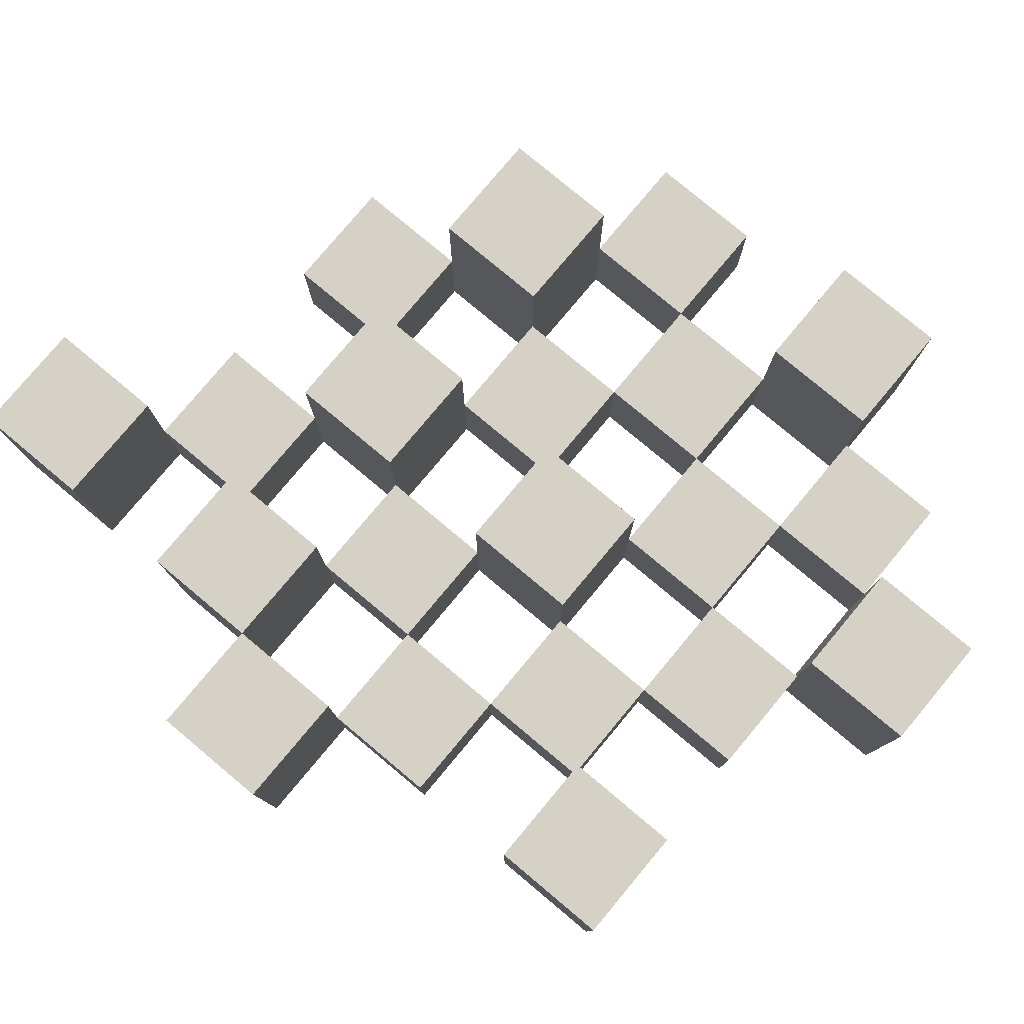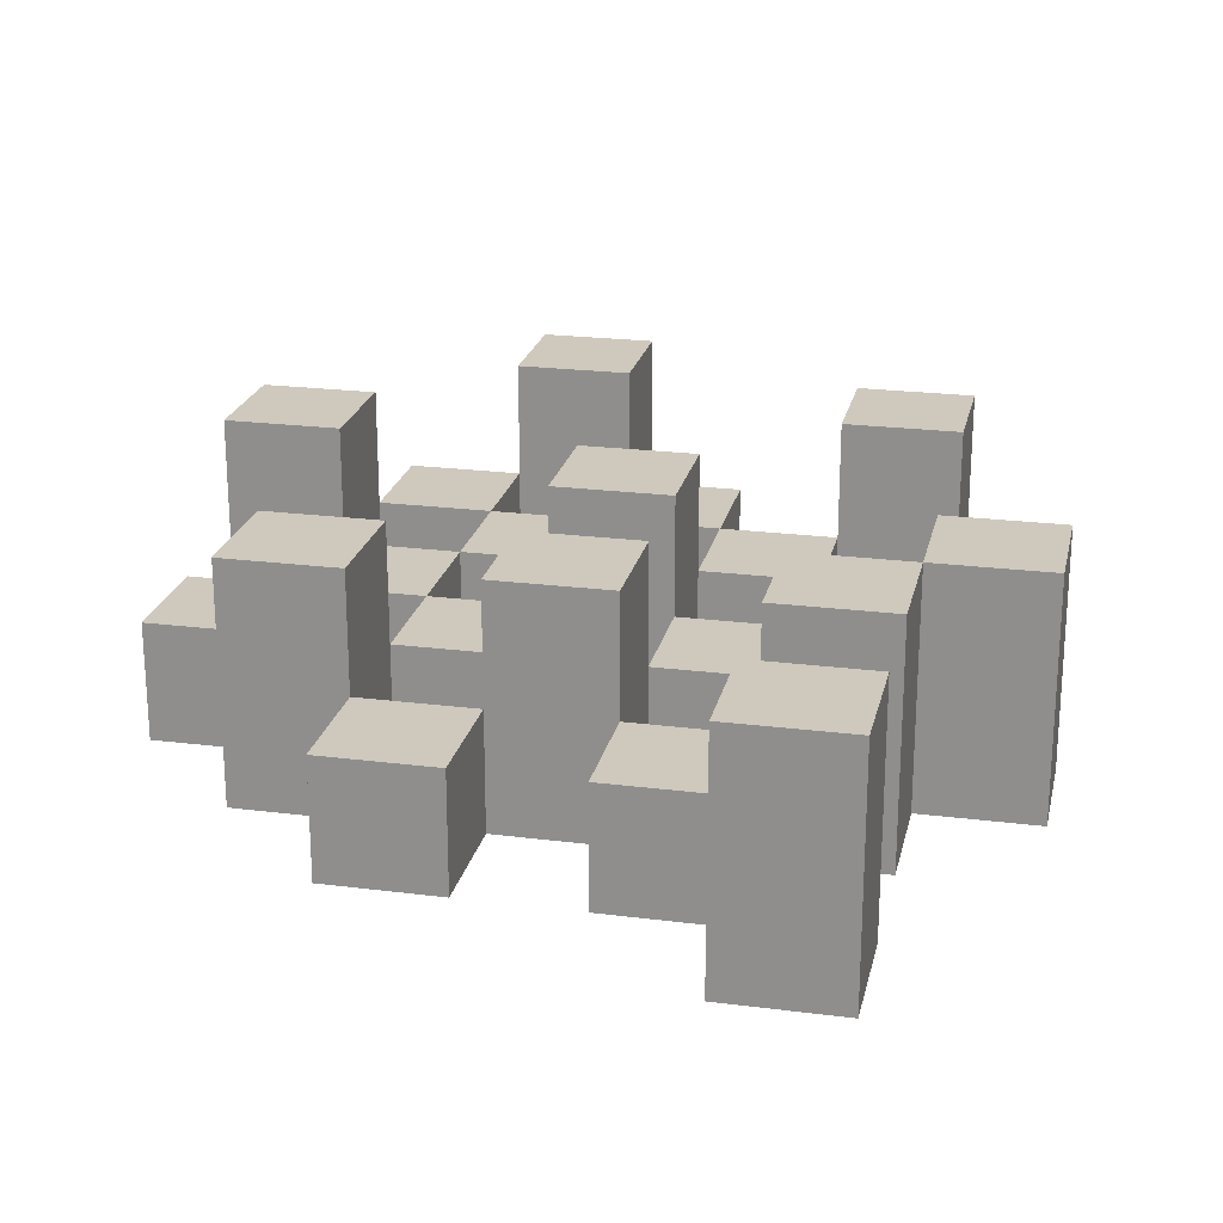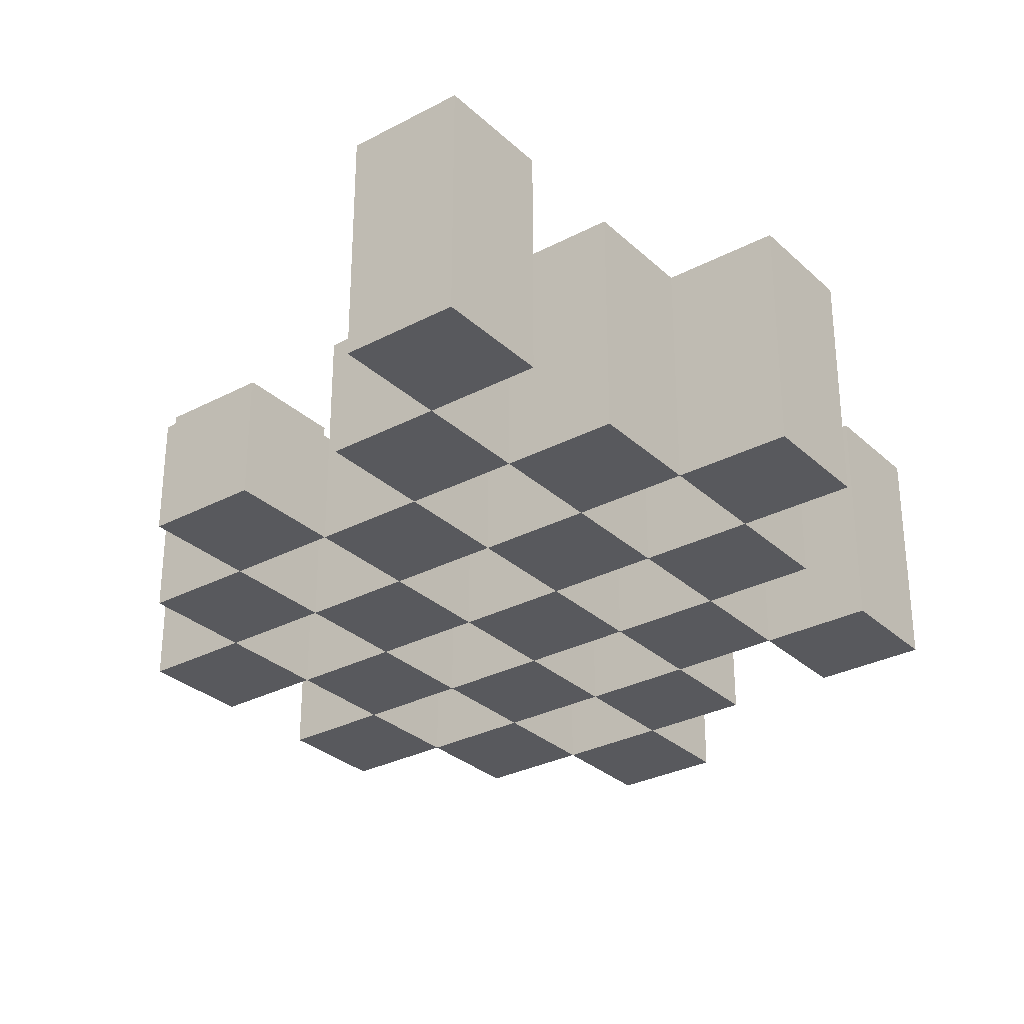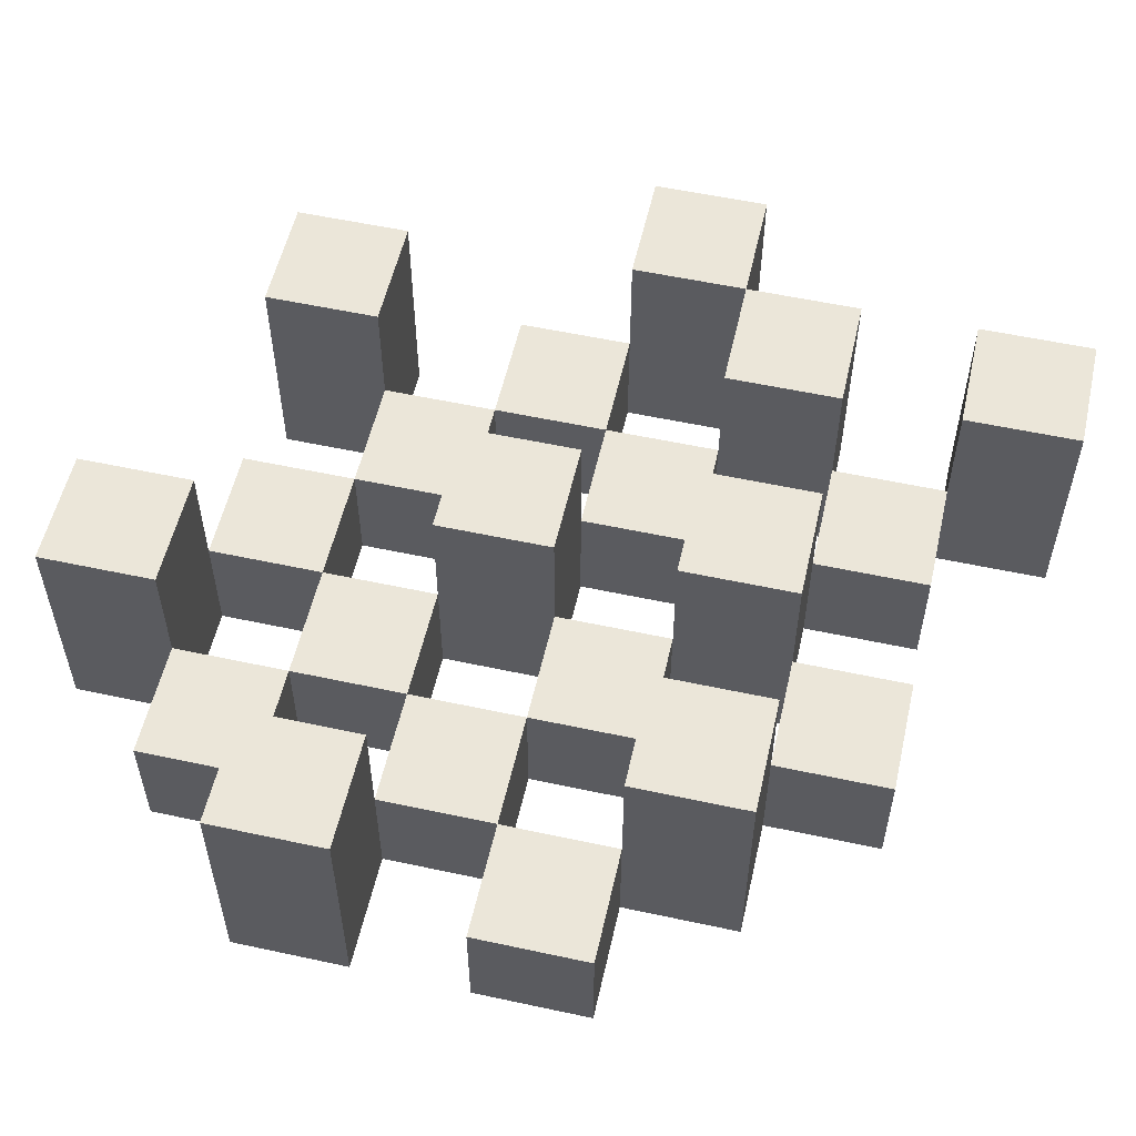
<metadata>
{"format":"obj","ext":"obj","renderer":"f3d","projection":"perspective","resolution":1024,"background":"white","views":[{"elev":79.1,"azim":129.9,"up":"+Y"},{"elev":22.3,"azim":12.4,"up":"+Y"},{"elev":-30.2,"azim":37.4,"up":"+Y"},{"elev":55.6,"azim":-77.2,"up":"+Y"}]}
</metadata>
<code>
o
v 23.1 0.9 15.7
v 23.2 0.9 15.7
v 23.1 1.1 15.7
v 23.2 1.1 15.7
v 23 0.9 15.8
v 23.1 0.9 15.8
v 23.2 0.9 15.8
v 23.3 0.9 15.8
v 23.4 0.9 15.8
v 23.5 0.9 15.8
v 23 1 15.8
v 23.1 1 15.8
v 23.2 1 15.8
v 23.3 1 15.8
v 23.4 1.1 15.8
v 23.5 1.1 15.8
v 22.9 0.9 15.9
v 23 0.9 15.9
v 23.1 0.9 15.9
v 23.2 0.9 15.9
v 23.3 0.9 15.9
v 23.4 0.9 15.9
v 23 1 15.9
v 23.1 1 15.9
v 23.2 1 15.9
v 23.3 1 15.9
v 23.4 1 15.9
v 22.9 1.1 15.9
v 23 1.1 15.9
v 23 0.9 16
v 23.1 0.9 16
v 23.2 0.9 16
v 23.3 0.9 16
v 23.4 0.9 16
v 23.5 0.9 16
v 23 1 16
v 23.1 1 16
v 23.2 1 16
v 23.3 1 16
v 23.4 1 16
v 23.5 1 16
v 23.2 1.1 16
v 23.3 1.1 16
v 22.9 0.9 16.1
v 23 0.9 16.1
v 23.1 0.9 16.1
v 23.2 0.9 16.1
v 23.3 0.9 16.1
v 23.4 0.9 16.1
v 23.5 0.9 16.1
v 23.6 0.9 16.1
v 22.9 1 16.1
v 23 1 16.1
v 23.1 1 16.1
v 23.2 1 16.1
v 23.3 1 16.1
v 23.4 1 16.1
v 23.5 1 16.1
v 23.5 1.1 16.1
v 23.6 1.1 16.1
v 23 0.9 16.2
v 23.1 0.9 16.2
v 23.2 0.9 16.2
v 23.3 0.9 16.2
v 23.4 0.9 16.2
v 23.5 0.9 16.2
v 23 1 16.2
v 23.1 1 16.2
v 23.2 1 16.2
v 23.3 1 16.2
v 23.4 1 16.2
v 23 1.1 16.2
v 23.1 1.1 16.2
v 23.2 1.1 16.2
v 23.3 1.1 16.2
v 23.4 1.1 16.2
v 23.5 1.1 16.2
v 23.1 0.9 16.3
v 23.2 0.9 16.3
v 23.3 0.9 16.3
v 23.4 0.9 16.3
v 23.1 1 16.3
v 23.2 1 16.3
v 23.3 1 16.3
v 23.4 1 16.3
v 23.4 0.9 16.4
v 23.5 0.9 16.4
v 23.4 1 16.4
v 23.4 1.1 16.4
v 23.5 1.1 16.4
v 23.1 0.9 15.8
v 23.2 0.9 15.8
v 23.1 1 15.8
v 23.2 1 15.8
v 23.1 1.1 15.8
v 23.2 1.1 15.8
v 23 0.9 15.9
v 23.1 0.9 15.9
v 23.2 0.9 15.9
v 23.3 0.9 15.9
v 23.4 0.9 15.9
v 23.5 0.9 15.9
v 23 1 15.9
v 23.1 1 15.9
v 23.2 1 15.9
v 23.3 1 15.9
v 23.4 1 15.9
v 23.4 1.1 15.9
v 23.5 1.1 15.9
v 22.9 0.9 16
v 23 0.9 16
v 23.1 0.9 16
v 23.2 0.9 16
v 23.3 0.9 16
v 23.4 0.9 16
v 23 1 16
v 23.1 1 16
v 23.2 1 16
v 23.3 1 16
v 23.4 1 16
v 22.9 1.1 16
v 23 1.1 16
v 23 0.9 16.1
v 23.1 0.9 16.1
v 23.2 0.9 16.1
v 23.3 0.9 16.1
v 23.4 0.9 16.1
v 23.5 0.9 16.1
v 23 1 16.1
v 23.1 1 16.1
v 23.2 1 16.1
v 23.3 1 16.1
v 23.4 1 16.1
v 23.5 1 16.1
v 23.2 1.1 16.1
v 23.3 1.1 16.1
v 22.9 0.9 16.2
v 23 0.9 16.2
v 23.1 0.9 16.2
v 23.2 0.9 16.2
v 23.3 0.9 16.2
v 23.4 0.9 16.2
v 23.5 0.9 16.2
v 23.6 0.9 16.2
v 22.9 1 16.2
v 23 1 16.2
v 23.1 1 16.2
v 23.2 1 16.2
v 23.3 1 16.2
v 23.4 1 16.2
v 23.5 1.1 16.2
v 23.6 1.1 16.2
v 23 0.9 16.3
v 23.1 0.9 16.3
v 23.2 0.9 16.3
v 23.3 0.9 16.3
v 23.4 0.9 16.3
v 23.5 0.9 16.3
v 23.1 1 16.3
v 23.2 1 16.3
v 23.3 1 16.3
v 23.4 1 16.3
v 23 1.1 16.3
v 23.1 1.1 16.3
v 23.2 1.1 16.3
v 23.3 1.1 16.3
v 23.4 1.1 16.3
v 23.5 1.1 16.3
v 23.1 0.9 16.4
v 23.2 0.9 16.4
v 23.3 0.9 16.4
v 23.4 0.9 16.4
v 23.1 1 16.4
v 23.2 1 16.4
v 23.3 1 16.4
v 23.4 1 16.4
v 23.4 0.9 16.5
v 23.5 0.9 16.5
v 23.4 1.1 16.5
v 23.5 1.1 16.5
v 22.9 0.9 15.9
v 22.9 1.1 15.9
v 22.9 0.9 16
v 22.9 1.1 16
v 22.9 0.9 16.1
v 22.9 1 16.1
v 22.9 0.9 16.2
v 22.9 1 16.2
v 23 0.9 15.8
v 23 1 15.8
v 23 0.9 15.9
v 23 1 15.9
v 23 0.9 16
v 23 1 16
v 23 0.9 16.1
v 23 1 16.1
v 23 0.9 16.2
v 23 1 16.2
v 23 1.1 16.2
v 23 0.9 16.3
v 23 1.1 16.3
v 23.1 0.9 15.7
v 23.1 1.1 15.7
v 23.1 0.9 15.8
v 23.1 1 15.8
v 23.1 1.1 15.8
v 23.1 0.9 15.9
v 23.1 1 15.9
v 23.1 0.9 16
v 23.1 1 16
v 23.1 0.9 16.1
v 23.1 1 16.1
v 23.1 0.9 16.2
v 23.1 1 16.2
v 23.1 0.9 16.3
v 23.1 1 16.3
v 23.1 0.9 16.4
v 23.1 1 16.4
v 23.2 0.9 15.8
v 23.2 1 15.8
v 23.2 0.9 15.9
v 23.2 1 15.9
v 23.2 0.9 16
v 23.2 1 16
v 23.2 1.1 16
v 23.2 0.9 16.1
v 23.2 1 16.1
v 23.2 1.1 16.1
v 23.2 0.9 16.2
v 23.2 1 16.2
v 23.2 1.1 16.2
v 23.2 0.9 16.3
v 23.2 1 16.3
v 23.2 1.1 16.3
v 23.3 0.9 15.9
v 23.3 1 15.9
v 23.3 0.9 16
v 23.3 1 16
v 23.3 0.9 16.1
v 23.3 1 16.1
v 23.3 0.9 16.2
v 23.3 1 16.2
v 23.3 0.9 16.3
v 23.3 1 16.3
v 23.3 0.9 16.4
v 23.3 1 16.4
v 23.4 0.9 15.8
v 23.4 1.1 15.8
v 23.4 0.9 15.9
v 23.4 1 15.9
v 23.4 1.1 15.9
v 23.4 0.9 16
v 23.4 1 16
v 23.4 0.9 16.1
v 23.4 1 16.1
v 23.4 0.9 16.2
v 23.4 1 16.2
v 23.4 1.1 16.2
v 23.4 0.9 16.3
v 23.4 1 16.3
v 23.4 1.1 16.3
v 23.4 0.9 16.4
v 23.4 1 16.4
v 23.4 1.1 16.4
v 23.4 0.9 16.5
v 23.4 1.1 16.5
v 23.5 0.9 16.1
v 23.5 1 16.1
v 23.5 1.1 16.1
v 23.5 0.9 16.2
v 23.5 1.1 16.2
v 23 0.9 15.9
v 23 1 15.9
v 23 1.1 15.9
v 23 0.9 16
v 23 1 16
v 23 1.1 16
v 23 0.9 16.1
v 23 1 16.1
v 23 0.9 16.2
v 23 1 16.2
v 23.1 0.9 15.8
v 23.1 1 15.8
v 23.1 0.9 15.9
v 23.1 1 15.9
v 23.1 0.9 16
v 23.1 1 16
v 23.1 0.9 16.1
v 23.1 1 16.1
v 23.1 0.9 16.2
v 23.1 1 16.2
v 23.1 1.1 16.2
v 23.1 0.9 16.3
v 23.1 1 16.3
v 23.1 1.1 16.3
v 23.2 0.9 15.7
v 23.2 1.1 15.7
v 23.2 0.9 15.8
v 23.2 1 15.8
v 23.2 1.1 15.8
v 23.2 0.9 15.9
v 23.2 1 15.9
v 23.2 0.9 16
v 23.2 1 16
v 23.2 0.9 16.1
v 23.2 1 16.1
v 23.2 0.9 16.2
v 23.2 1 16.2
v 23.2 0.9 16.3
v 23.2 1 16.3
v 23.2 0.9 16.4
v 23.2 1 16.4
v 23.3 0.9 15.8
v 23.3 1 15.8
v 23.3 0.9 15.9
v 23.3 1 15.9
v 23.3 0.9 16
v 23.3 1 16
v 23.3 1.1 16
v 23.3 0.9 16.1
v 23.3 1 16.1
v 23.3 1.1 16.1
v 23.3 0.9 16.2
v 23.3 1 16.2
v 23.3 1.1 16.2
v 23.3 0.9 16.3
v 23.3 1 16.3
v 23.3 1.1 16.3
v 23.4 0.9 15.9
v 23.4 1 15.9
v 23.4 0.9 16
v 23.4 1 16
v 23.4 0.9 16.1
v 23.4 1 16.1
v 23.4 0.9 16.2
v 23.4 1 16.2
v 23.4 0.9 16.3
v 23.4 1 16.3
v 23.4 0.9 16.4
v 23.4 1 16.4
v 23.5 0.9 15.8
v 23.5 1.1 15.8
v 23.5 0.9 15.9
v 23.5 1.1 15.9
v 23.5 0.9 16
v 23.5 1 16
v 23.5 0.9 16.1
v 23.5 1 16.1
v 23.5 0.9 16.2
v 23.5 1.1 16.2
v 23.5 0.9 16.3
v 23.5 1.1 16.3
v 23.5 0.9 16.4
v 23.5 1.1 16.4
v 23.5 0.9 16.5
v 23.5 1.1 16.5
v 23.6 0.9 16.1
v 23.6 1.1 16.1
v 23.6 0.9 16.2
v 23.6 1.1 16.2
v 22.9 0.9 15.9
v 22.9 0.9 16
v 22.9 0.9 16.1
v 22.9 0.9 16.2
v 23 0.9 15.8
v 23 0.9 15.9
v 23 0.9 16
v 23 0.9 16.1
v 23 0.9 16.2
v 23 0.9 16.3
v 23.1 0.9 15.7
v 23.1 0.9 15.8
v 23.1 0.9 15.9
v 23.1 0.9 16
v 23.1 0.9 16.1
v 23.1 0.9 16.2
v 23.1 0.9 16.3
v 23.1 0.9 16.4
v 23.2 0.9 15.7
v 23.2 0.9 15.8
v 23.2 0.9 15.9
v 23.2 0.9 16
v 23.2 0.9 16.1
v 23.2 0.9 16.2
v 23.2 0.9 16.3
v 23.2 0.9 16.4
v 23.3 0.9 15.8
v 23.3 0.9 15.9
v 23.3 0.9 16
v 23.3 0.9 16.1
v 23.3 0.9 16.2
v 23.3 0.9 16.3
v 23.3 0.9 16.4
v 23.4 0.9 15.8
v 23.4 0.9 15.9
v 23.4 0.9 16
v 23.4 0.9 16.1
v 23.4 0.9 16.2
v 23.4 0.9 16.3
v 23.4 0.9 16.4
v 23.4 0.9 16.5
v 23.5 0.9 15.8
v 23.5 0.9 15.9
v 23.5 0.9 16
v 23.5 0.9 16.1
v 23.5 0.9 16.2
v 23.5 0.9 16.3
v 23.5 0.9 16.4
v 23.5 0.9 16.5
v 23.6 0.9 16.1
v 23.6 0.9 16.2
v 22.9 1 16.1
v 22.9 1 16.2
v 23 1 15.8
v 23 1 15.9
v 23 1 16
v 23 1 16.1
v 23 1 16.2
v 23.1 1 15.8
v 23.1 1 15.9
v 23.1 1 16
v 23.1 1 16.1
v 23.1 1 16.2
v 23.1 1 16.3
v 23.1 1 16.4
v 23.2 1 15.8
v 23.2 1 15.9
v 23.2 1 16
v 23.2 1 16.1
v 23.2 1 16.2
v 23.2 1 16.3
v 23.2 1 16.4
v 23.3 1 15.8
v 23.3 1 15.9
v 23.3 1 16
v 23.3 1 16.1
v 23.3 1 16.2
v 23.3 1 16.3
v 23.3 1 16.4
v 23.4 1 15.9
v 23.4 1 16
v 23.4 1 16.1
v 23.4 1 16.2
v 23.4 1 16.3
v 23.4 1 16.4
v 23.5 1 16
v 23.5 1 16.1
v 22.9 1.1 15.9
v 22.9 1.1 16
v 23 1.1 15.9
v 23 1.1 16
v 23 1.1 16.2
v 23 1.1 16.3
v 23.1 1.1 15.7
v 23.1 1.1 15.8
v 23.1 1.1 16.2
v 23.1 1.1 16.3
v 23.2 1.1 15.7
v 23.2 1.1 15.8
v 23.2 1.1 16
v 23.2 1.1 16.1
v 23.2 1.1 16.2
v 23.2 1.1 16.3
v 23.3 1.1 16
v 23.3 1.1 16.1
v 23.3 1.1 16.2
v 23.3 1.1 16.3
v 23.4 1.1 15.8
v 23.4 1.1 15.9
v 23.4 1.1 16.2
v 23.4 1.1 16.3
v 23.4 1.1 16.4
v 23.4 1.1 16.5
v 23.5 1.1 15.8
v 23.5 1.1 15.9
v 23.5 1.1 16.1
v 23.5 1.1 16.2
v 23.5 1.1 16.3
v 23.5 1.1 16.4
v 23.5 1.1 16.5
v 23.6 1.1 16.1
v 23.6 1.1 16.2
f 3 2 1
f 4 2 3
f 11 6 5
f 12 6 11
f 13 8 7
f 14 8 13
f 15 10 9
f 16 10 15
f 23 18 17
f 24 20 19
f 25 20 24
f 26 22 21
f 27 22 26
f 28 23 17
f 29 23 28
f 36 31 30
f 37 31 36
f 38 33 32
f 39 33 38
f 40 35 34
f 41 35 40
f 42 39 38
f 43 39 42
f 52 45 44
f 53 45 52
f 54 47 46
f 55 47 54
f 56 49 48
f 57 49 56
f 58 51 50
f 59 51 58
f 60 51 59
f 67 62 61
f 68 62 67
f 69 64 63
f 70 64 69
f 71 66 65
f 72 68 67
f 73 68 72
f 74 70 69
f 75 70 74
f 76 66 71
f 77 66 76
f 82 79 78
f 83 79 82
f 84 81 80
f 85 81 84
f 88 87 86
f 89 87 88
f 90 87 89
f 91 92 93
f 93 92 94
f 93 94 95
f 95 94 96
f 97 98 103
f 103 98 104
f 99 100 105
f 105 100 106
f 101 102 107
f 107 102 108
f 108 102 109
f 110 111 116
f 112 113 117
f 117 113 118
f 114 115 119
f 119 115 120
f 110 116 121
f 121 116 122
f 123 124 129
f 129 124 130
f 125 126 131
f 131 126 132
f 127 128 133
f 133 128 134
f 131 132 135
f 135 132 136
f 137 138 145
f 145 138 146
f 139 140 147
f 147 140 148
f 141 142 149
f 149 142 150
f 143 144 151
f 151 144 152
f 153 154 159
f 155 156 160
f 160 156 161
f 157 158 162
f 153 159 163
f 163 159 164
f 160 161 165
f 165 161 166
f 162 158 167
f 167 158 168
f 169 170 173
f 173 170 174
f 171 172 175
f 175 172 176
f 177 178 179
f 179 178 180
f 183 182 181
f 184 182 183
f 187 186 185
f 188 186 187
f 191 190 189
f 192 190 191
f 195 194 193
f 196 194 195
f 200 198 197
f 200 199 198
f 201 199 200
f 204 203 202
f 205 203 204
f 206 203 205
f 209 208 207
f 210 208 209
f 213 212 211
f 214 212 213
f 217 216 215
f 218 216 217
f 221 220 219
f 222 220 221
f 226 224 223
f 226 225 224
f 227 225 226
f 228 225 227
f 232 230 229
f 232 231 230
f 233 231 232
f 234 231 233
f 237 236 235
f 238 236 237
f 241 240 239
f 242 240 241
f 245 244 243
f 246 244 245
f 249 248 247
f 250 248 249
f 251 248 250
f 254 253 252
f 255 253 254
f 259 257 256
f 259 258 257
f 260 258 259
f 261 258 260
f 265 263 262
f 265 264 263
f 266 264 265
f 270 268 267
f 270 269 268
f 271 269 270
f 272 273 275
f 273 274 275
f 275 274 276
f 276 274 277
f 278 279 280
f 280 279 281
f 282 283 284
f 284 283 285
f 286 287 288
f 288 287 289
f 290 291 293
f 291 292 293
f 293 292 294
f 294 292 295
f 296 297 298
f 298 297 299
f 299 297 300
f 301 302 303
f 303 302 304
f 305 306 307
f 307 306 308
f 309 310 311
f 311 310 312
f 313 314 315
f 315 314 316
f 317 318 320
f 318 319 320
f 320 319 321
f 321 319 322
f 323 324 326
f 324 325 326
f 326 325 327
f 327 325 328
f 329 330 331
f 331 330 332
f 333 334 335
f 335 334 336
f 337 338 339
f 339 338 340
f 341 342 343
f 343 342 344
f 345 346 347
f 347 346 348
f 349 350 351
f 351 350 352
f 353 354 355
f 355 354 356
f 357 358 359
f 359 358 360
f 366 362 361
f 367 362 366
f 368 364 363
f 369 364 368
f 372 366 365
f 373 366 372
f 374 368 367
f 375 368 374
f 376 370 369
f 377 370 376
f 379 372 371
f 380 372 379
f 381 374 373
f 382 374 381
f 383 376 375
f 384 376 383
f 385 378 377
f 386 378 385
f 387 381 380
f 388 381 387
f 389 383 382
f 390 383 389
f 391 385 384
f 392 385 391
f 395 389 388
f 396 389 395
f 397 391 390
f 398 391 397
f 399 393 392
f 400 393 399
f 402 395 394
f 403 395 402
f 404 397 396
f 405 397 404
f 406 399 398
f 407 399 406
f 408 401 400
f 409 401 408
f 410 406 405
f 411 406 410
f 412 413 417
f 417 413 418
f 414 415 419
f 419 415 420
f 416 417 421
f 421 417 422
f 420 421 427
f 427 421 428
f 422 423 429
f 429 423 430
f 424 425 431
f 431 425 432
f 426 427 433
f 433 427 434
f 434 435 440
f 440 435 441
f 436 437 442
f 442 437 443
f 438 439 444
f 444 439 445
f 441 442 446
f 446 442 447
f 448 449 450
f 450 449 451
f 452 453 456
f 456 453 457
f 454 455 458
f 458 455 459
f 460 461 464
f 464 461 465
f 462 463 466
f 466 463 467
f 468 469 474
f 474 469 475
f 470 471 477
f 477 471 478
f 472 473 479
f 479 473 480
f 476 477 481
f 481 477 482

</code>
